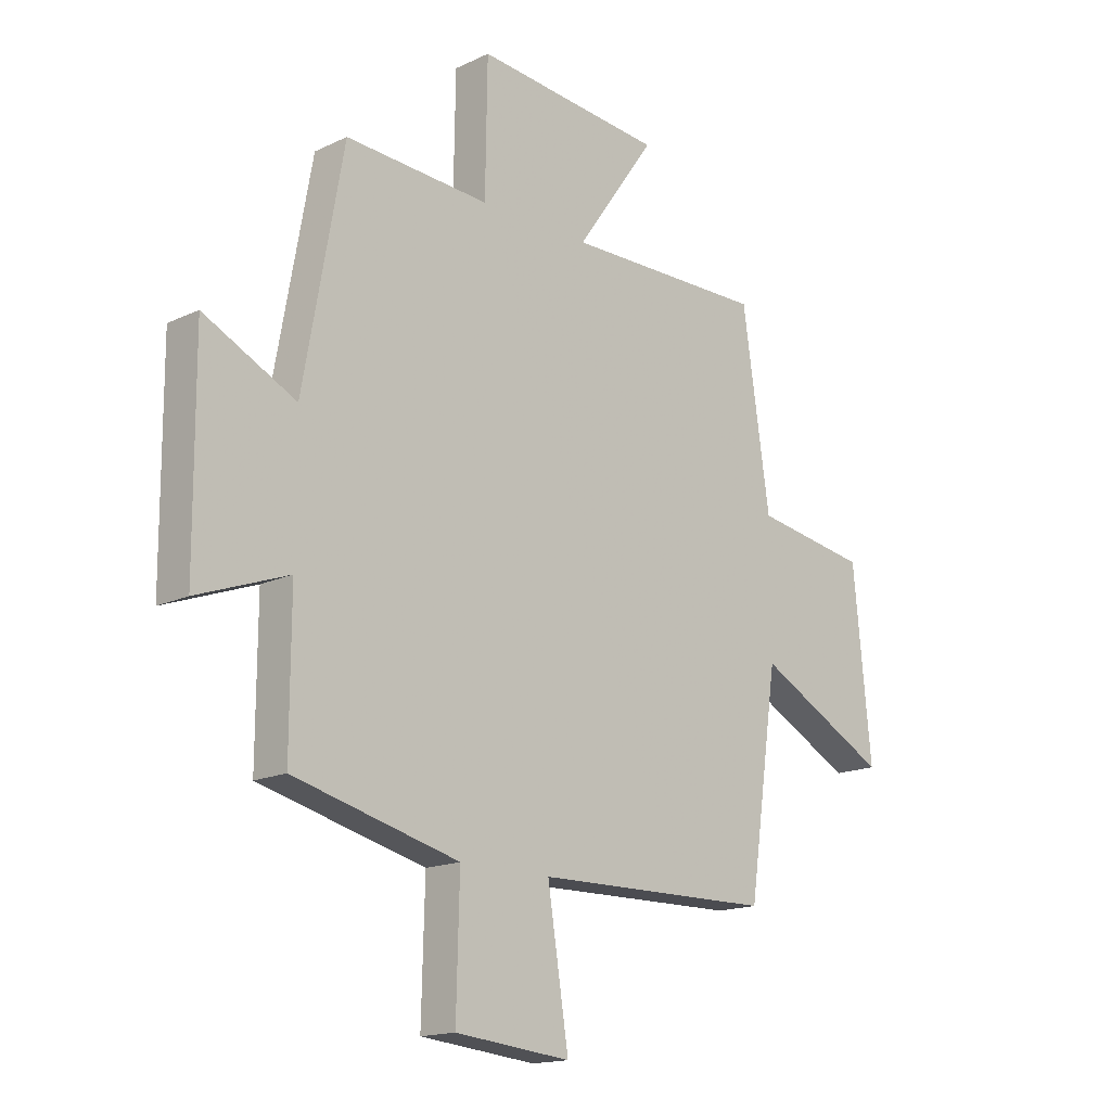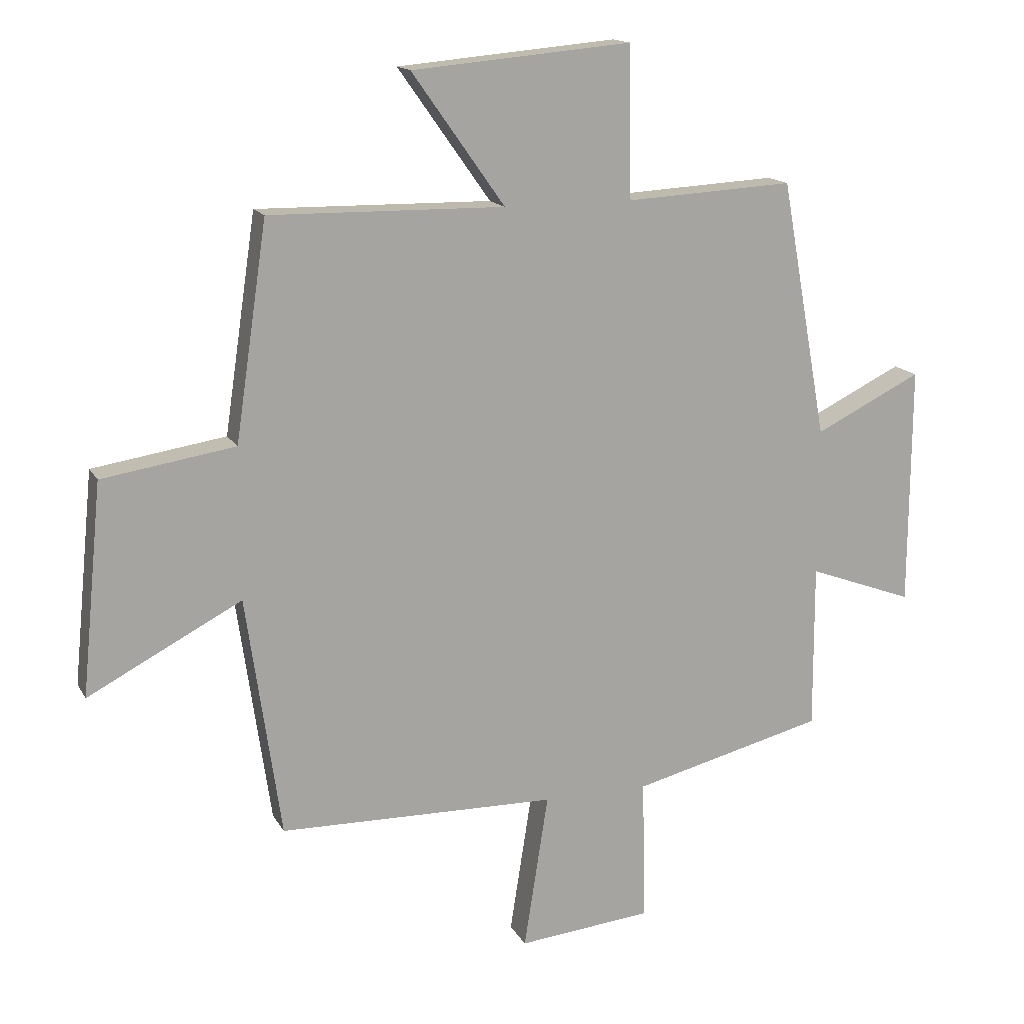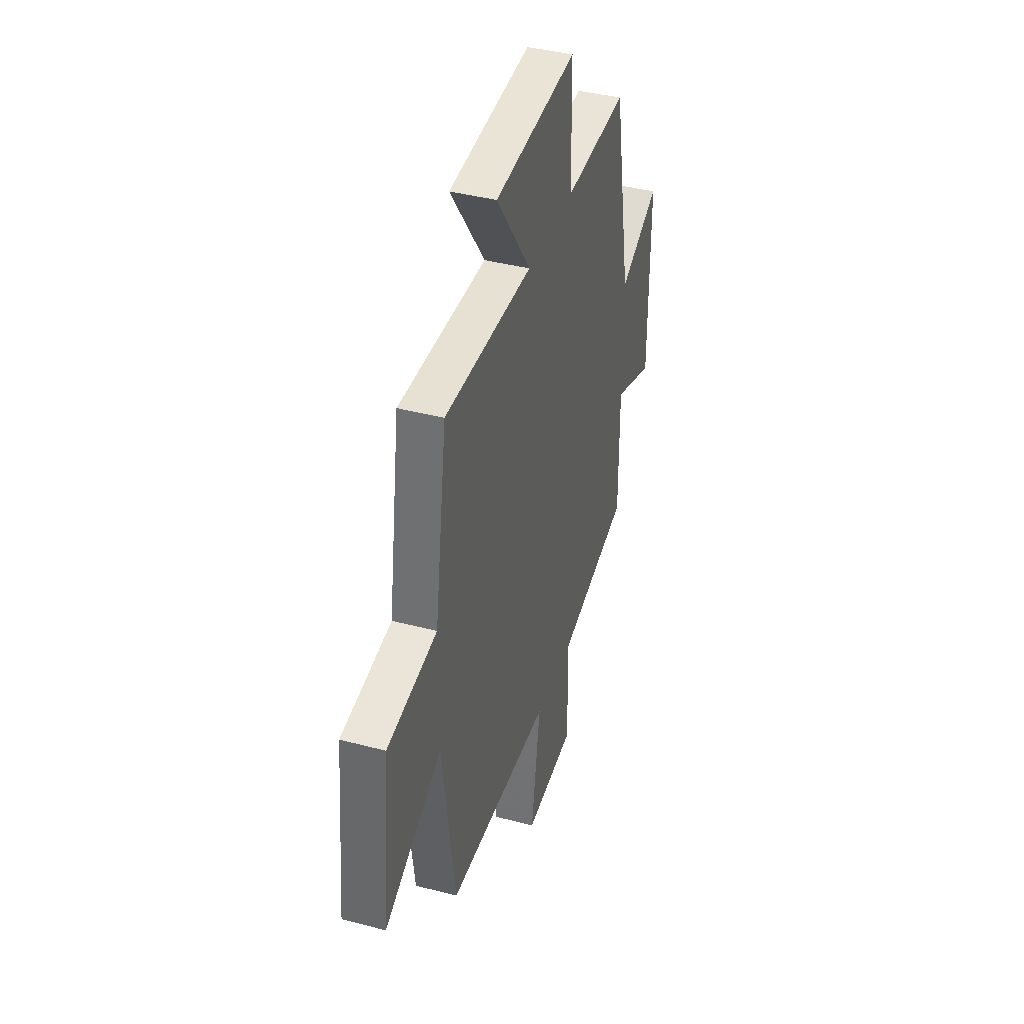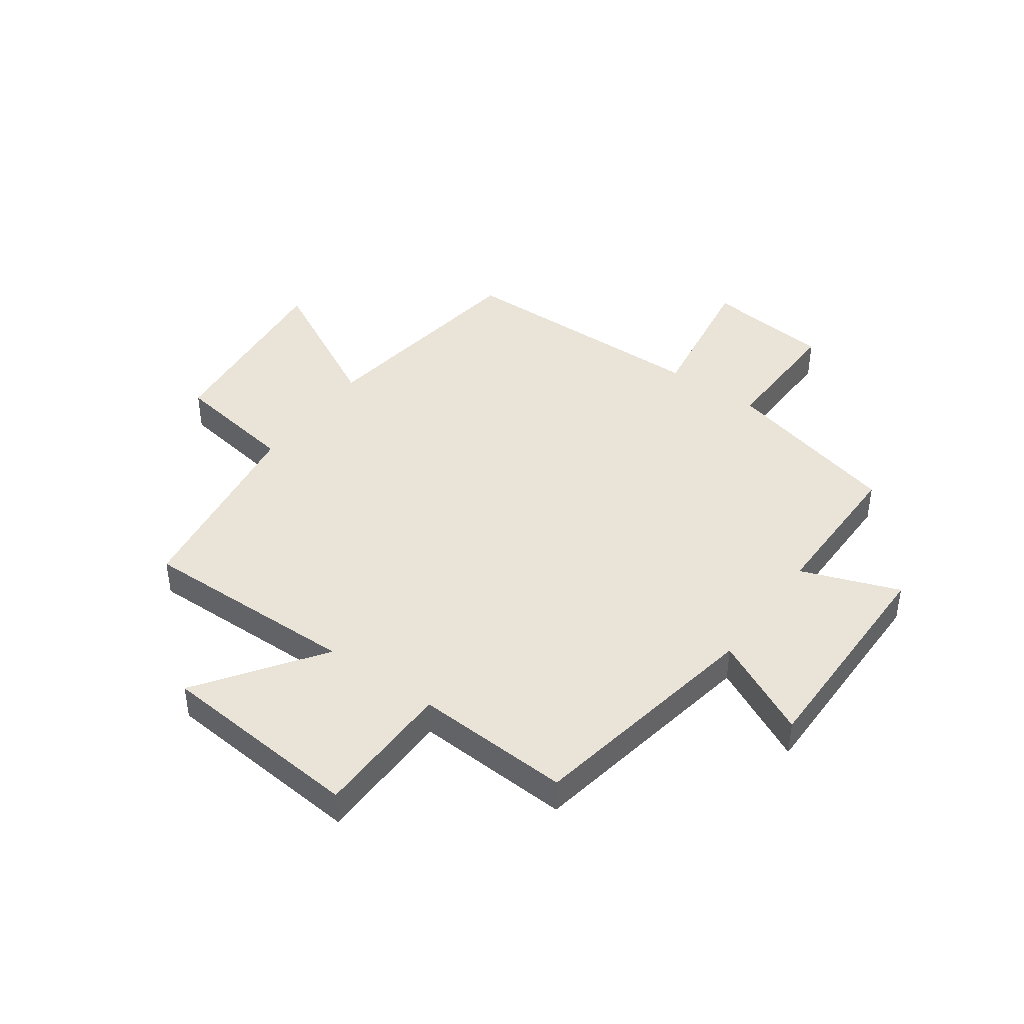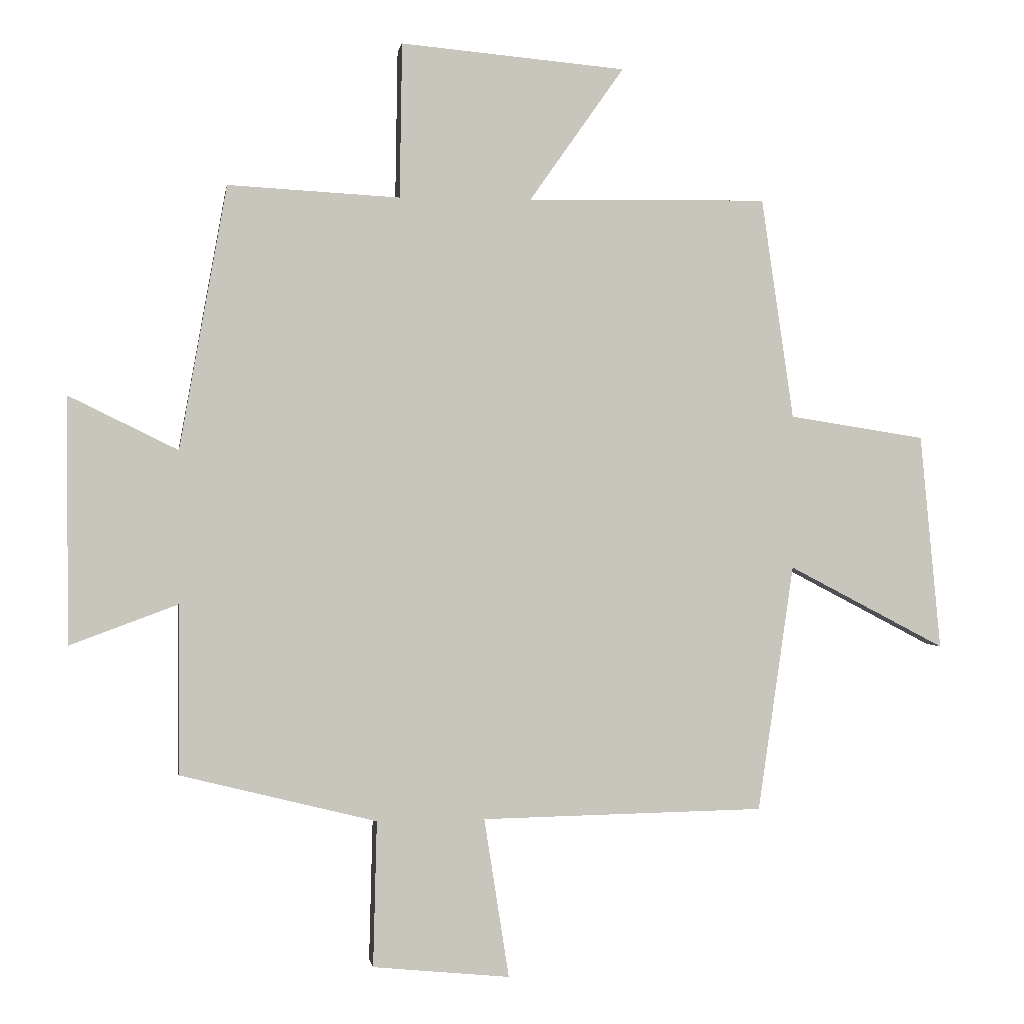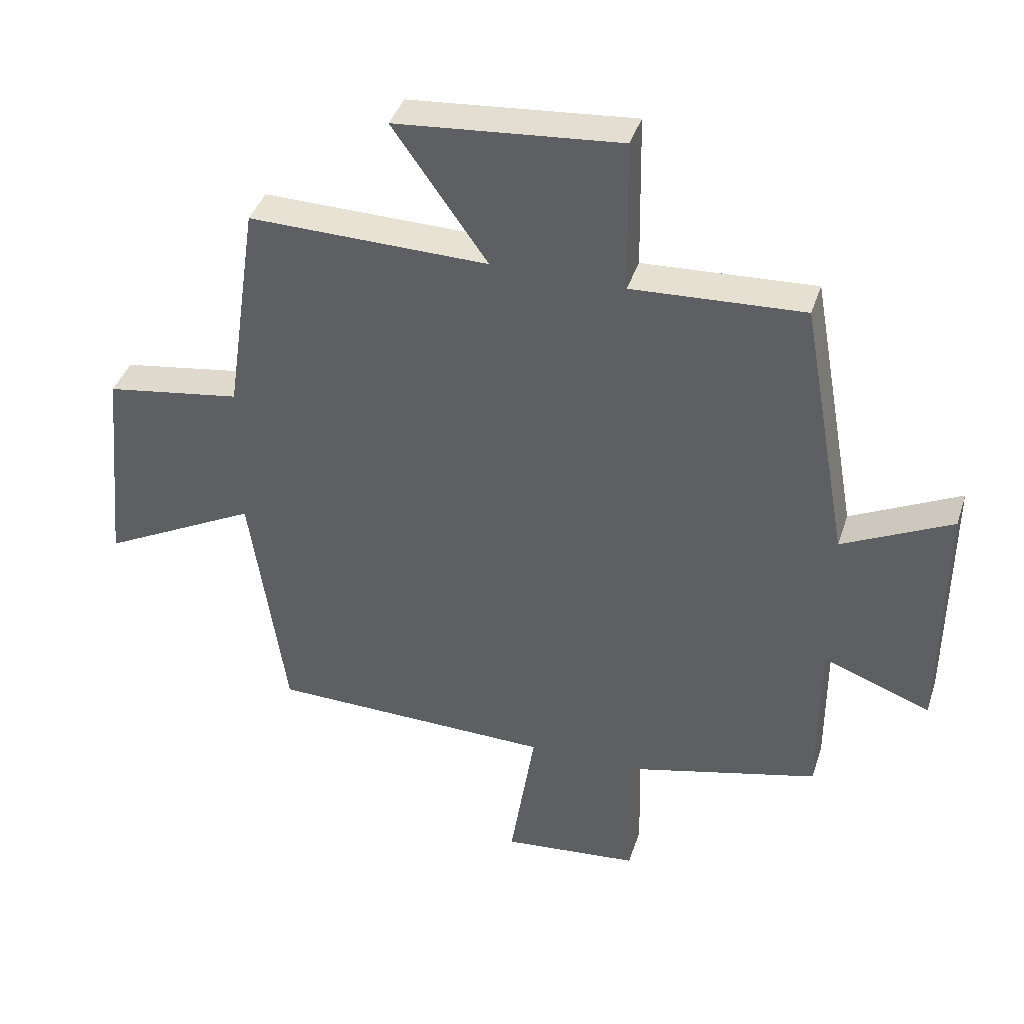
<metadata>
{"format":"obj","ext":"obj","renderer":"f3d","projection":"perspective","resolution":1024,"background":"white","views":[{"elev":-16.2,"azim":134.3,"up":"+Z"},{"elev":15.2,"azim":-19.9,"up":"+Z"},{"elev":40.4,"azim":-72.1,"up":"+Z"},{"elev":42.9,"azim":35.6,"up":"+Y"},{"elev":0.3,"azim":171.4,"up":"+Z"},{"elev":40.1,"azim":17.4,"up":"+Z"}]}
</metadata>
<code>
v -0.443 0.07 -0.492
v -0.5 0.07 -0.096
v -0.752 0.07 -0.228
v -0.718 0.07 0.118
v -0.5 0.07 0.152
v -0.448 0.07 0.506
v -0.063 0.07 0.5
v -0.215 0.07 0.715
v 0.145 0.07 0.747
v 0.149 0.07 0.5
v 0.424 0.07 0.515
v 0.5 0.07 0.094
v 0.675 0.07 0.18
v 0.673 0.07 -0.214
v 0.5 0.07 -0.15
v 0.501 0.07 -0.421
v 0.186 0.07 -0.5
v 0.192 0.07 -0.734
v -0.028 0.07 -0.756
v 0.012 0.07 -0.5
v -0.443 0 -0.492
v -0.5 0 -0.096
v -0.752 0 -0.228
v -0.718 0 0.118
v -0.5 0 0.152
v -0.448 0 0.506
v -0.063 0 0.5
v -0.215 0 0.715
v 0.145 0 0.747
v 0.149 0 0.5
v 0.424 0 0.515
v 0.5 0 0.094
v 0.675 0 0.18
v 0.673 0 -0.214
v 0.5 0 -0.15
v 0.501 0 -0.421
v 0.186 0 -0.5
v 0.192 0 -0.734
v -0.028 0 -0.756
v 0.012 0 -0.5
f 17 18 19 20
f 15 16 17 20
f 15 20 1 2
f 12 13 14 15
f 10 11 12 15
f 10 15 2
f 7 8 9 10
f 7 10 2 3
f 5 6 7
f 5 7 3
f 3 4 5
f 40 39 38 37
f 40 37 36 35
f 22 21 40 35
f 35 34 33 32
f 35 32 31 30
f 22 35 30
f 30 29 28 27
f 23 22 30 27
f 27 26 25
f 23 27 25
f 25 24 23
f 1 21 22 2
f 2 22 23 3
f 3 23 24 4
f 4 24 25 5
f 5 25 26 6
f 6 26 27 7
f 7 27 28 8
f 8 28 29 9
f 9 29 30 10
f 10 30 31 11
f 11 31 32 12
f 12 32 33 13
f 13 33 34 14
f 14 34 35 15
f 15 35 36 16
f 16 36 37 17
f 17 37 38 18
f 18 38 39 19
f 19 39 40 20
f 20 40 21 1

</code>
